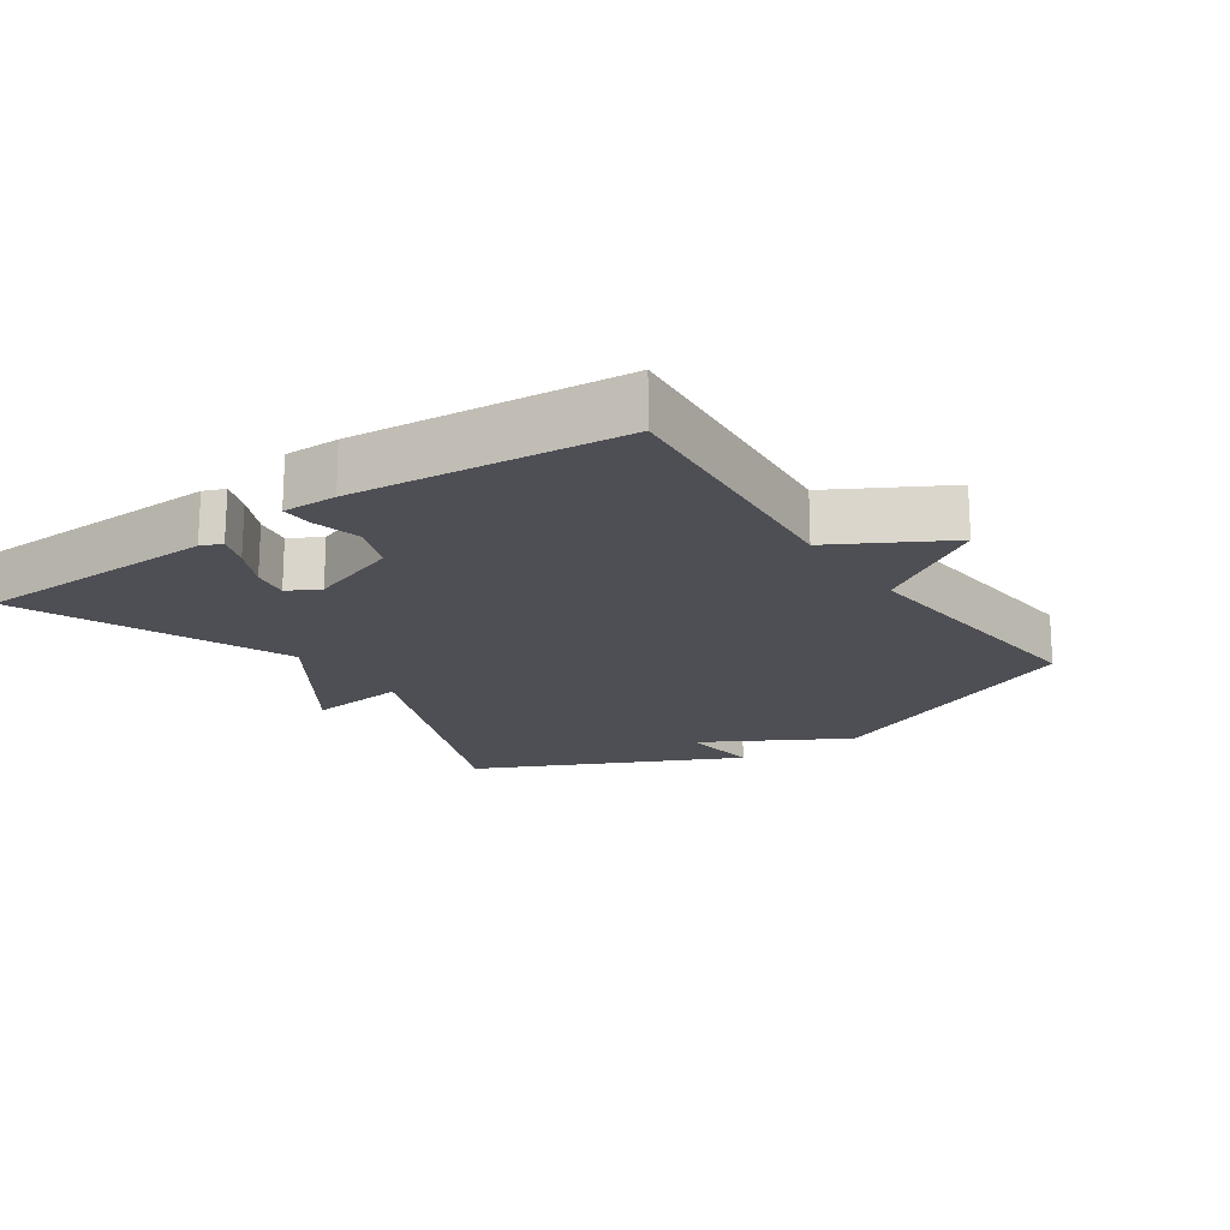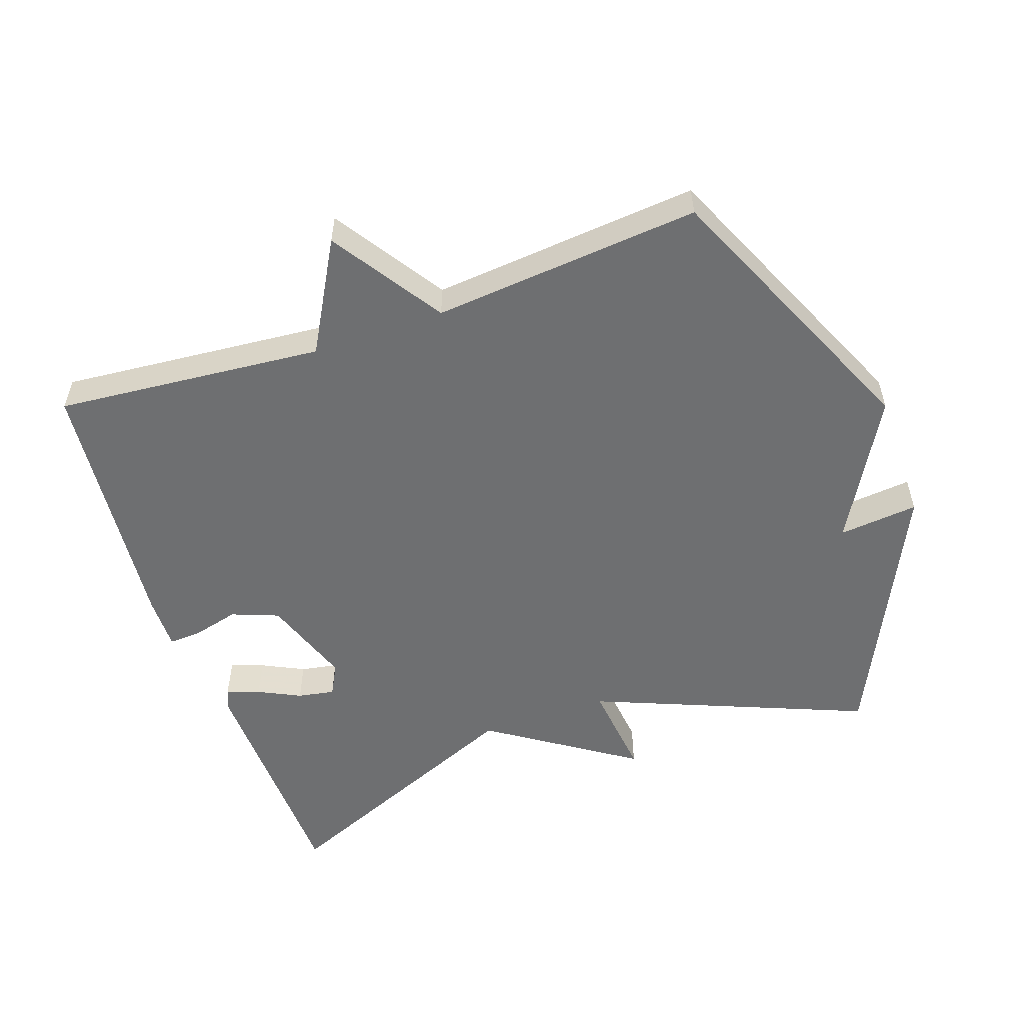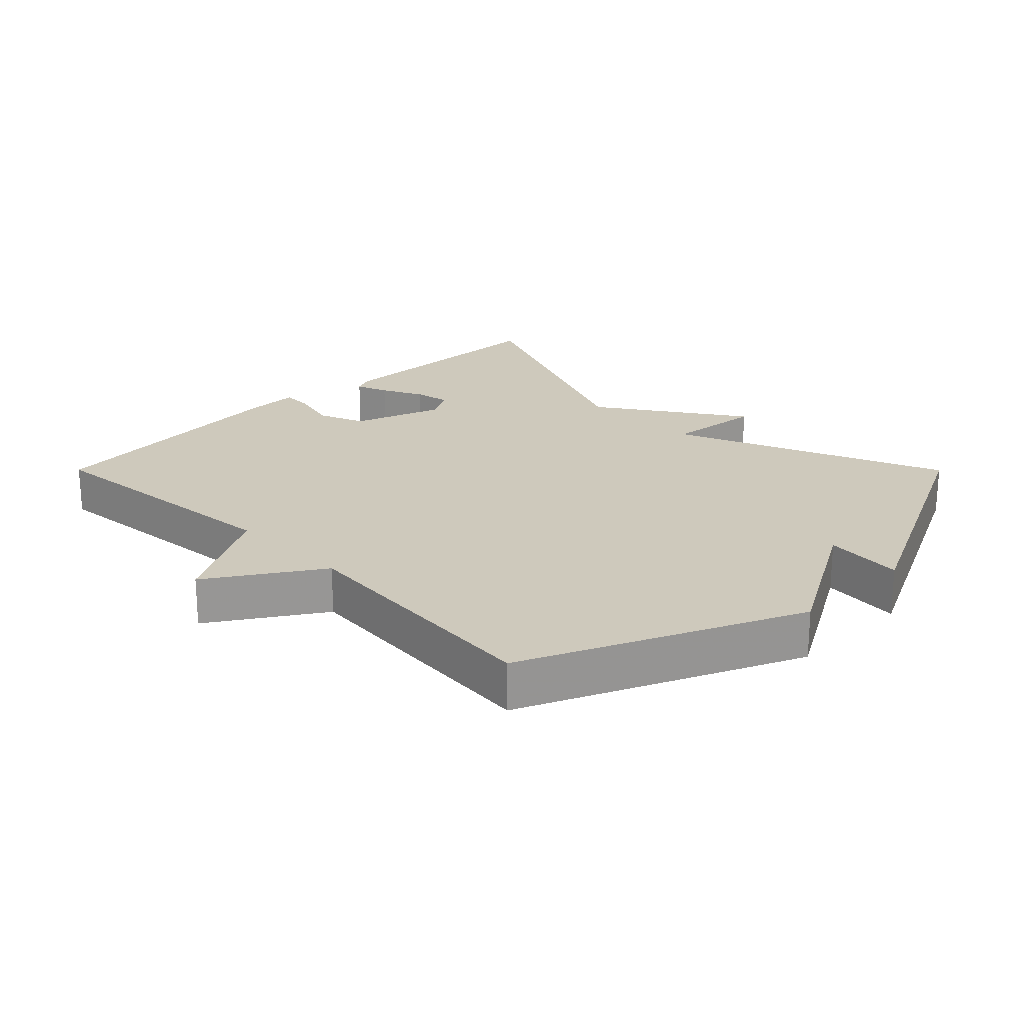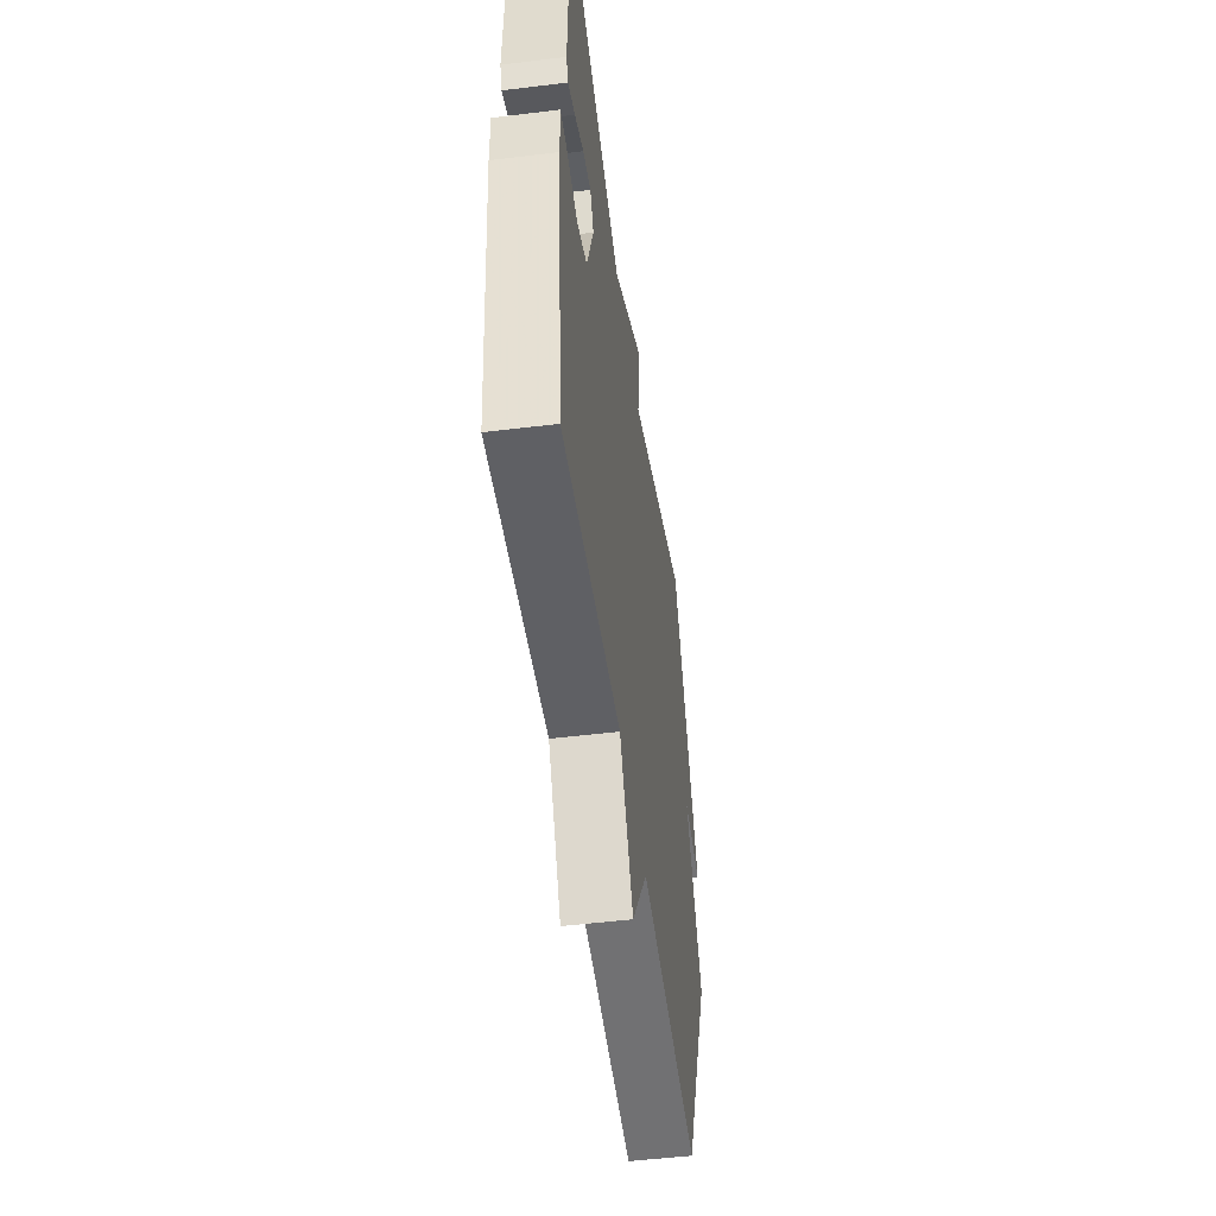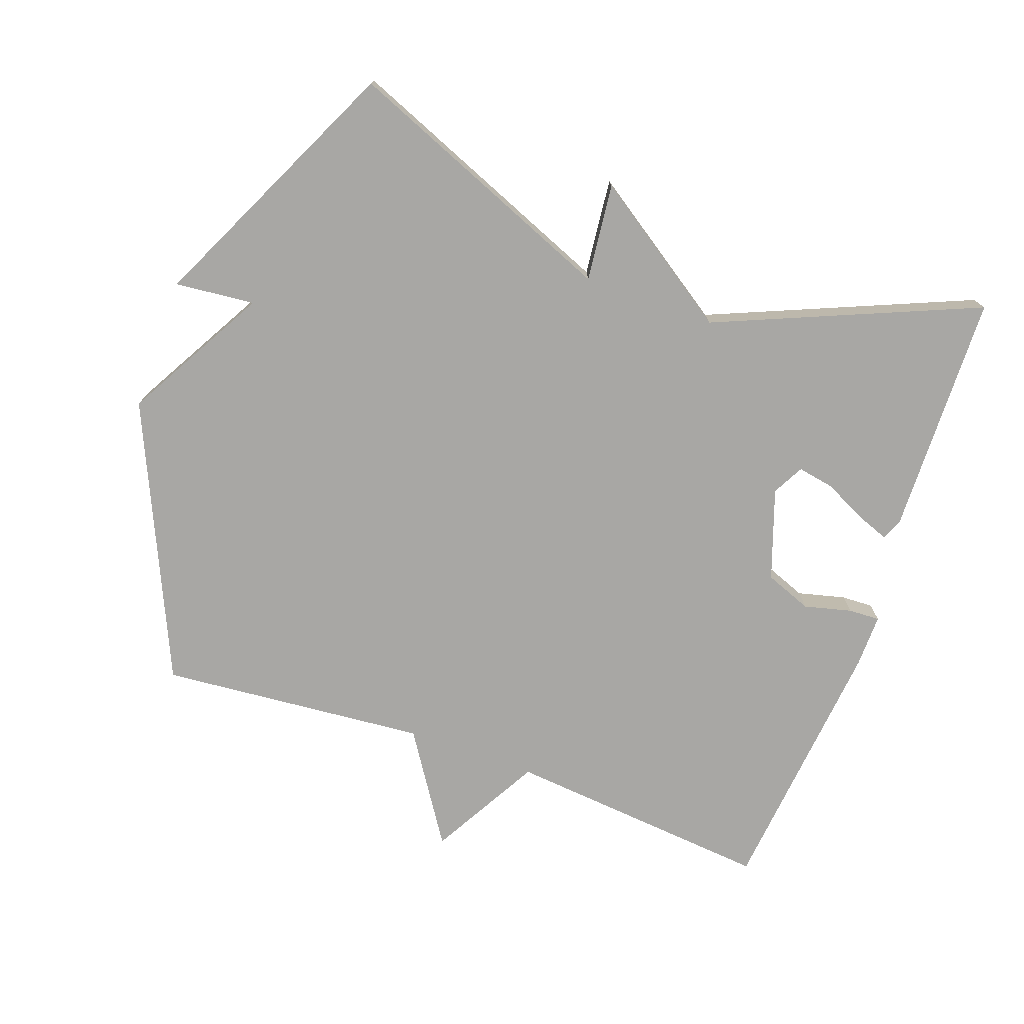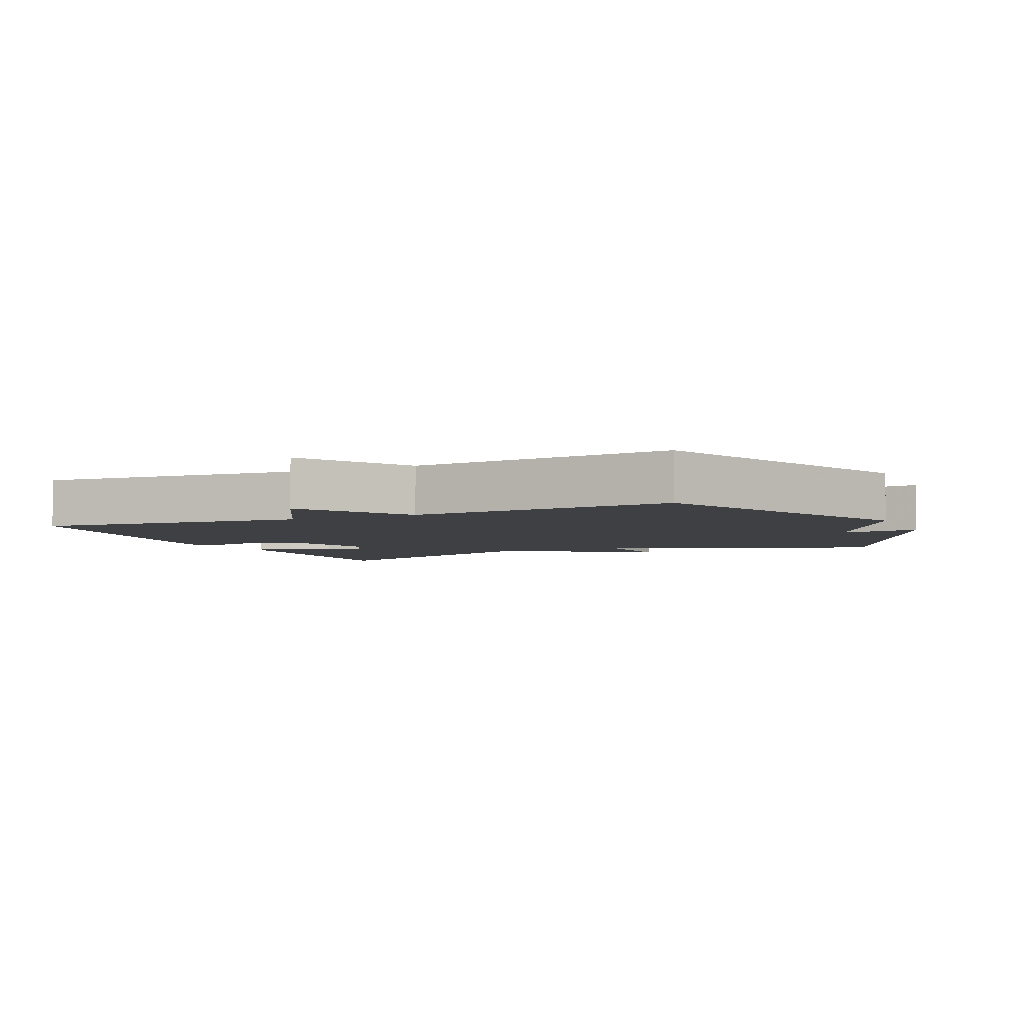
<metadata>
{"format":"obj","ext":"obj","renderer":"f3d","projection":"perspective","resolution":1024,"background":"white","views":[{"elev":-18.4,"azim":124.5,"up":"+Y"},{"elev":-54.5,"azim":-160.8,"up":"+Y"},{"elev":22.3,"azim":-134.9,"up":"+Y"},{"elev":-50.3,"azim":97.7,"up":"+Z"},{"elev":-74.6,"azim":-19.8,"up":"+Y"},{"elev":-4.7,"azim":-156.0,"up":"+Y"}]}
</metadata>
<code>
v 0.5 0.07 0.5
v 0.51 0.07 0.137
v 0.497 0.07 0.106
v 0.448 0.07 0.124
v 0.385 0.07 0.155
v 0.33 0.07 0.165
v 0.305 0.07 0.118
v 0.352 0.07 -0.017
v 0.422 0.07 -0.044
v 0.493 0.07 -0.026
v 0.54 0.07 -0.024
v 0.539 0.07 -0.104
v 0.5 0.07 -0.5
v 0.1 0.07 -0.464
v 0.008 0.07 -0.629
v -0.1 0.07 -0.464
v -0.5 0.07 -0.5
v -0.684 0.07 -0.088
v -0.565 0.07 0.124
v -0.684 0.07 0.112
v -0.5 0.07 0.5
v -0.091 0.07 0.334
v -0.107 0.07 0.479
v 0.109 0.07 0.334
v 0.5 0 0.5
v 0.51 0 0.137
v 0.497 0 0.106
v 0.448 0 0.124
v 0.385 0 0.155
v 0.33 0 0.165
v 0.305 0 0.118
v 0.352 0 -0.017
v 0.422 0 -0.044
v 0.493 0 -0.026
v 0.54 0 -0.024
v 0.539 0 -0.104
v 0.5 0 -0.5
v 0.1 0 -0.464
v 0.008 0 -0.629
v -0.1 0 -0.464
v -0.5 0 -0.5
v -0.684 0 -0.088
v -0.565 0 0.124
v -0.684 0 0.112
v -0.5 0 0.5
v -0.091 0 0.334
v -0.107 0 0.479
v 0.109 0 0.334
f 22 23 24
f 19 20 21 22
f 19 22 24
f 18 19 24
f 17 18 24
f 16 17 24
f 14 15 16 24
f 12 13 14
f 11 12 14
f 10 11 14
f 9 10 14
f 8 9 14
f 7 8 14 24
f 6 7 24 1
f 3 4 5
f 2 3 5
f 1 2 5
f 1 5 6
f 48 47 46
f 46 45 44 43
f 48 46 43
f 48 43 42
f 48 42 41
f 48 41 40
f 48 40 39 38
f 38 37 36
f 38 36 35
f 38 35 34
f 38 34 33
f 38 33 32
f 48 38 32 31
f 25 48 31 30
f 29 28 27
f 29 27 26
f 29 26 25
f 30 29 25
f 1 25 26 2
f 2 26 27 3
f 3 27 28 4
f 4 28 29 5
f 5 29 30 6
f 6 30 31 7
f 7 31 32 8
f 8 32 33 9
f 9 33 34 10
f 10 34 35 11
f 11 35 36 12
f 12 36 37 13
f 13 37 38 14
f 14 38 39 15
f 15 39 40 16
f 16 40 41 17
f 17 41 42 18
f 18 42 43 19
f 19 43 44 20
f 20 44 45 21
f 21 45 46 22
f 22 46 47 23
f 23 47 48 24
f 24 48 25 1

</code>
